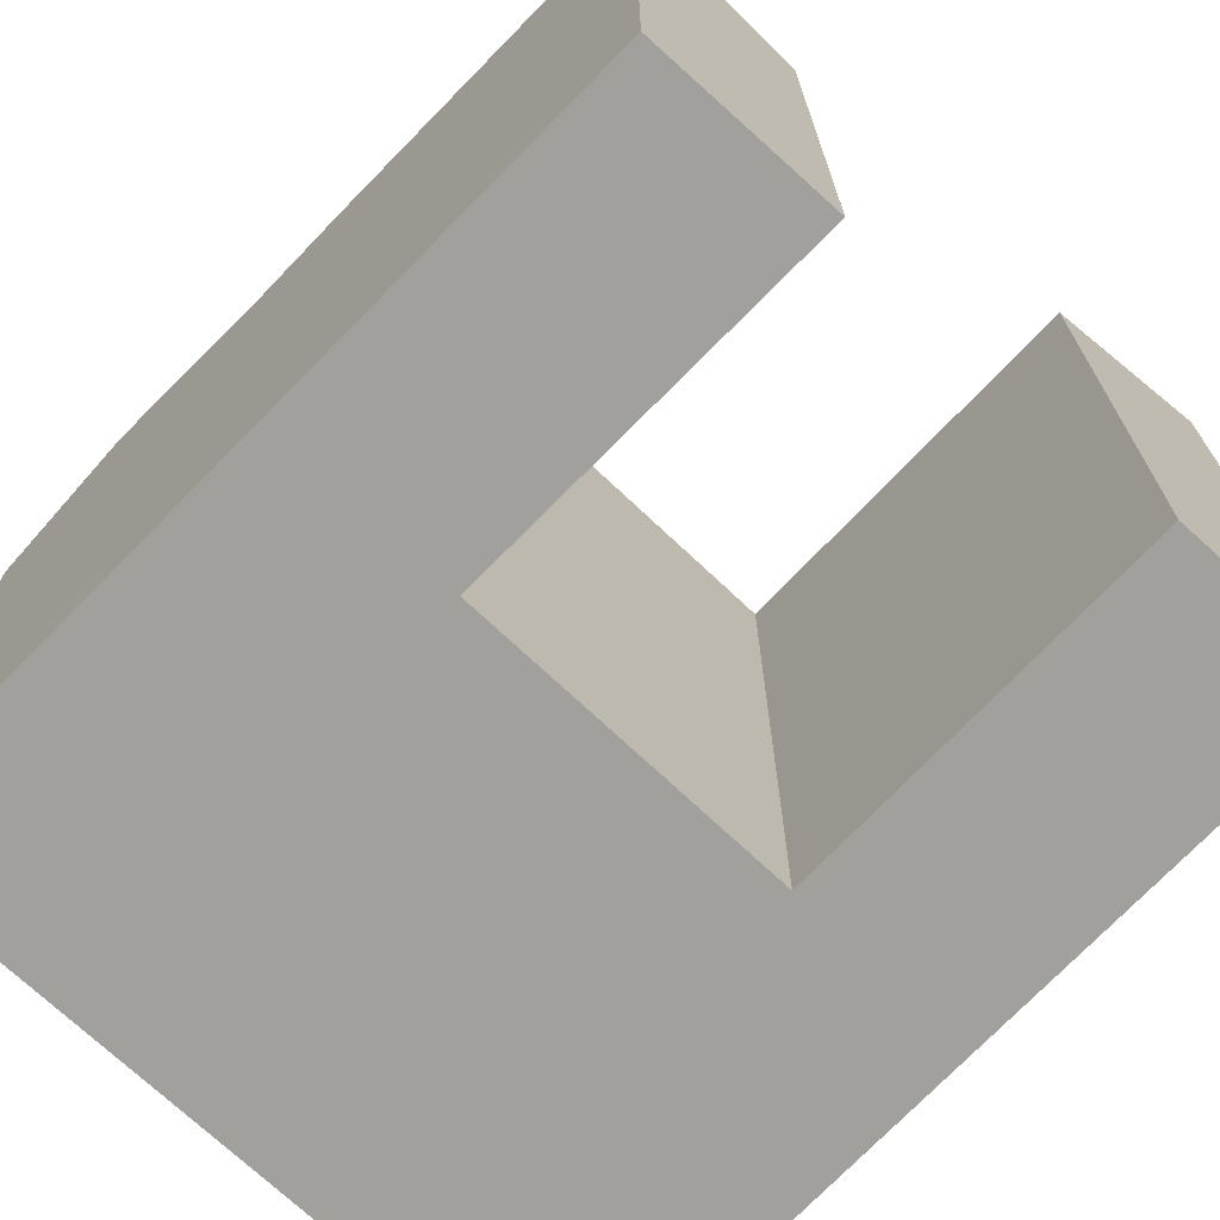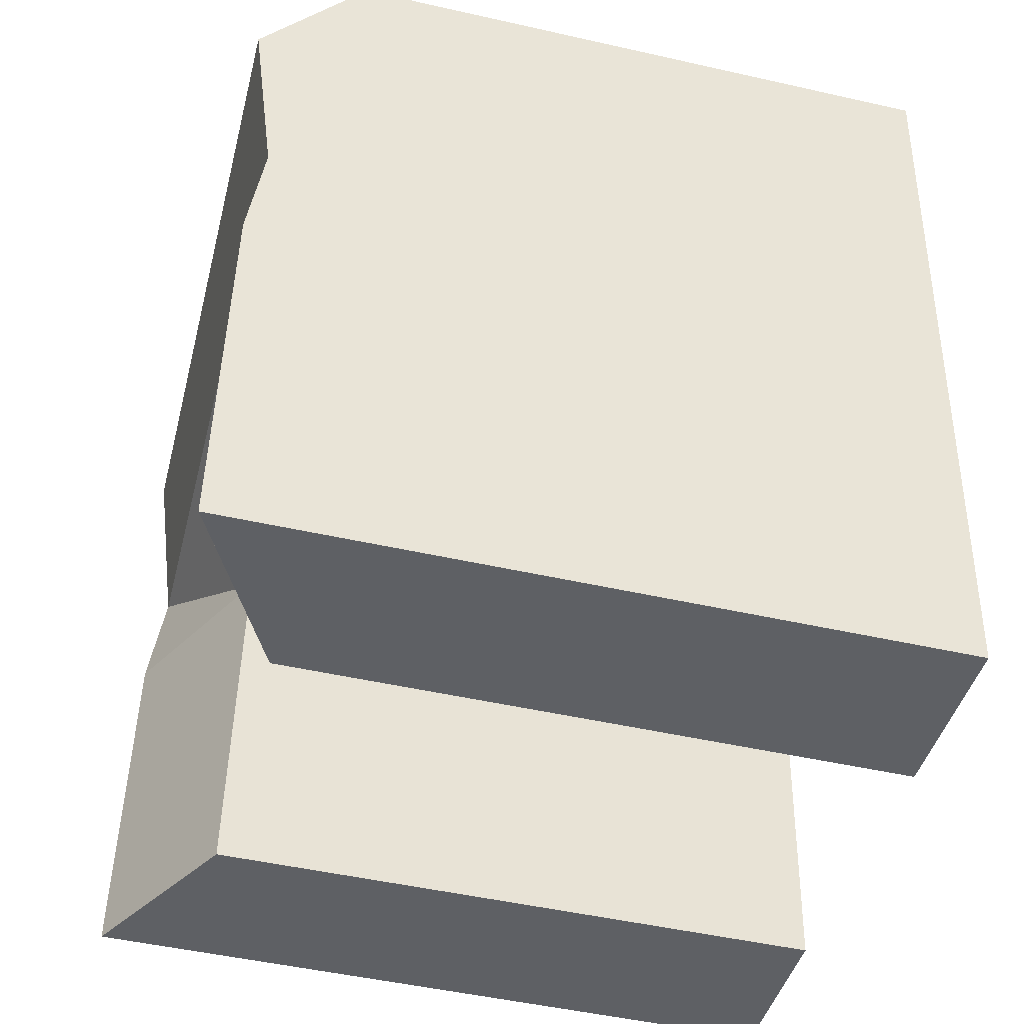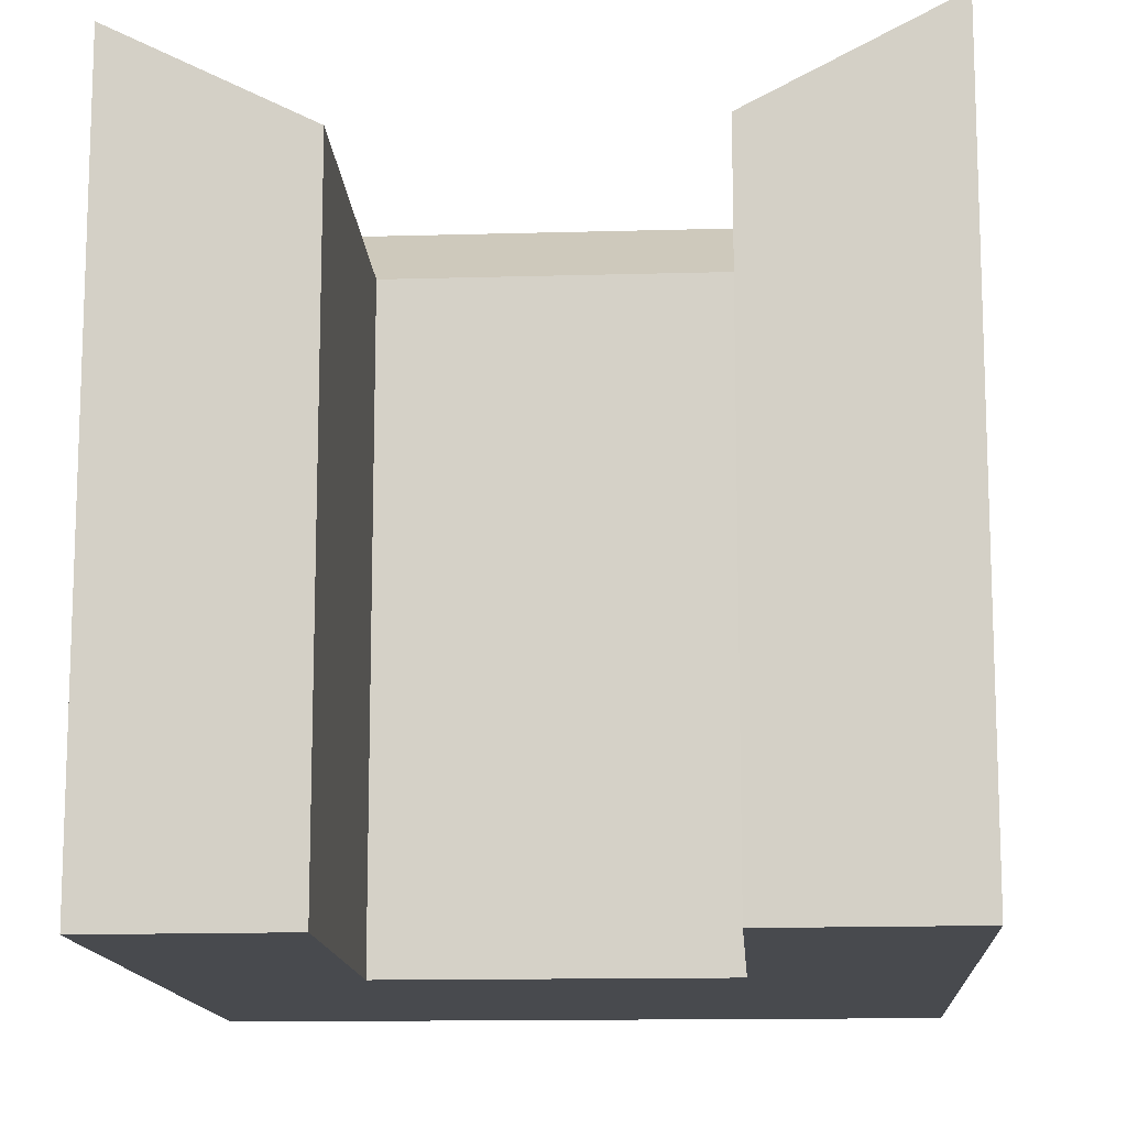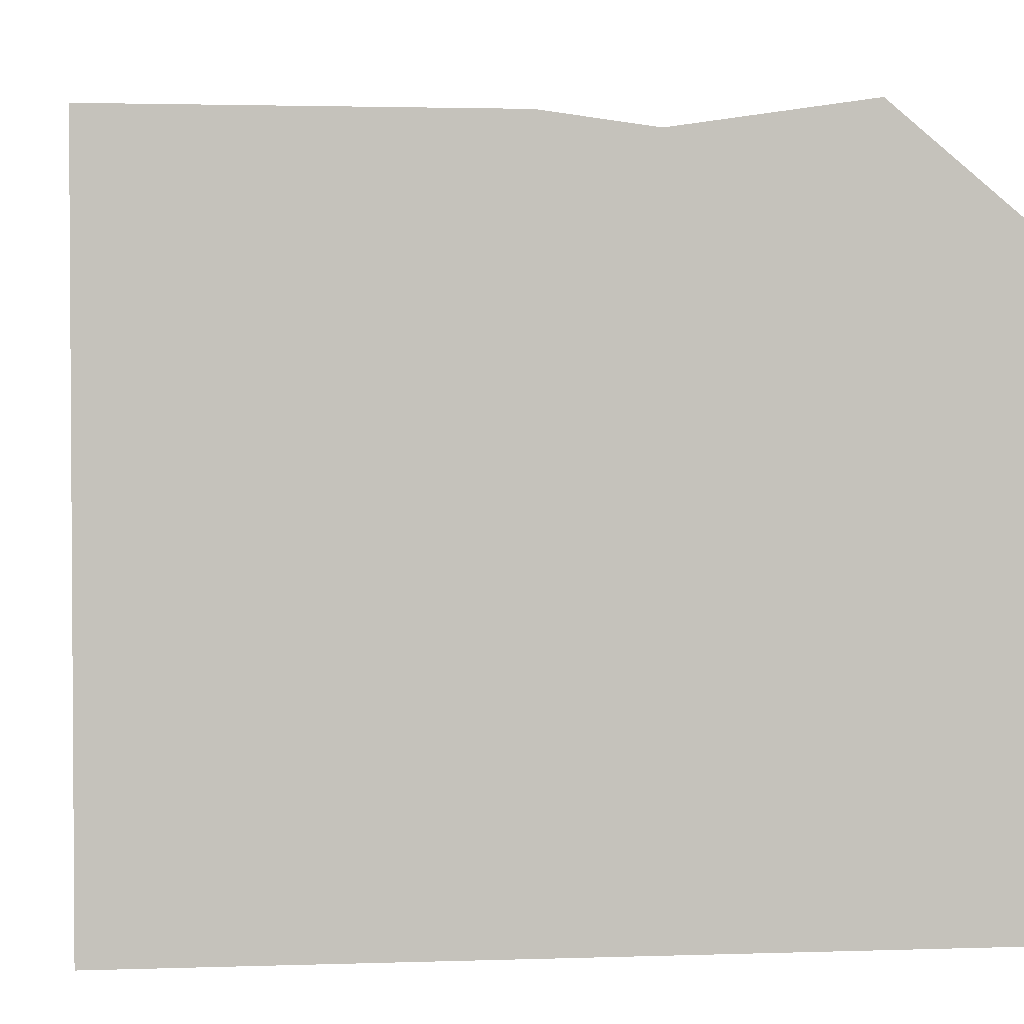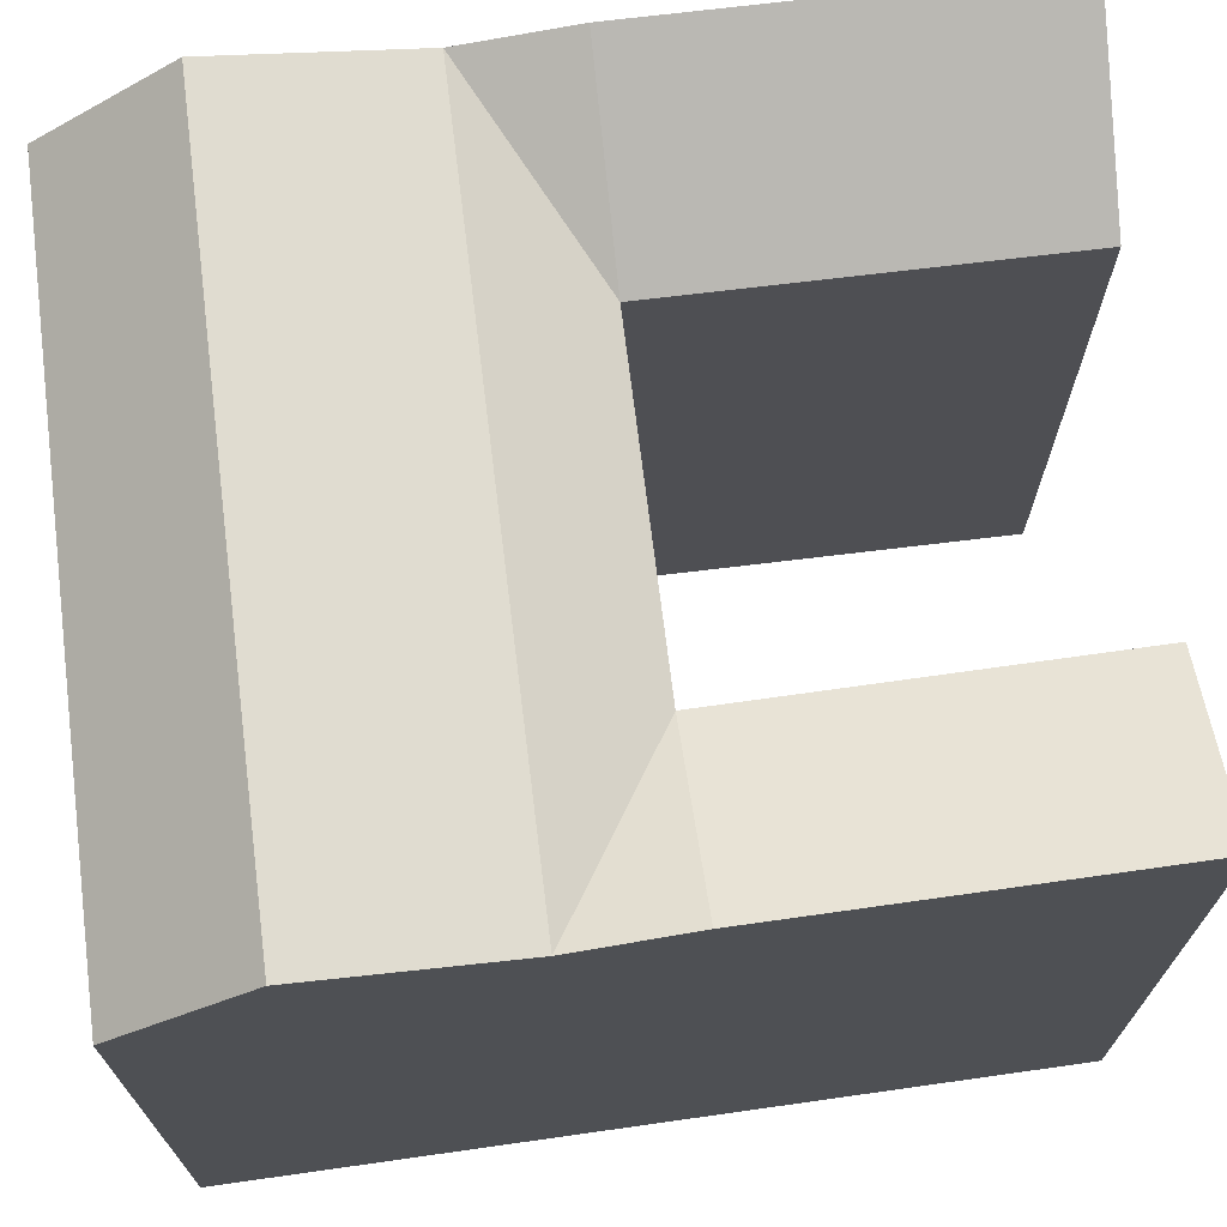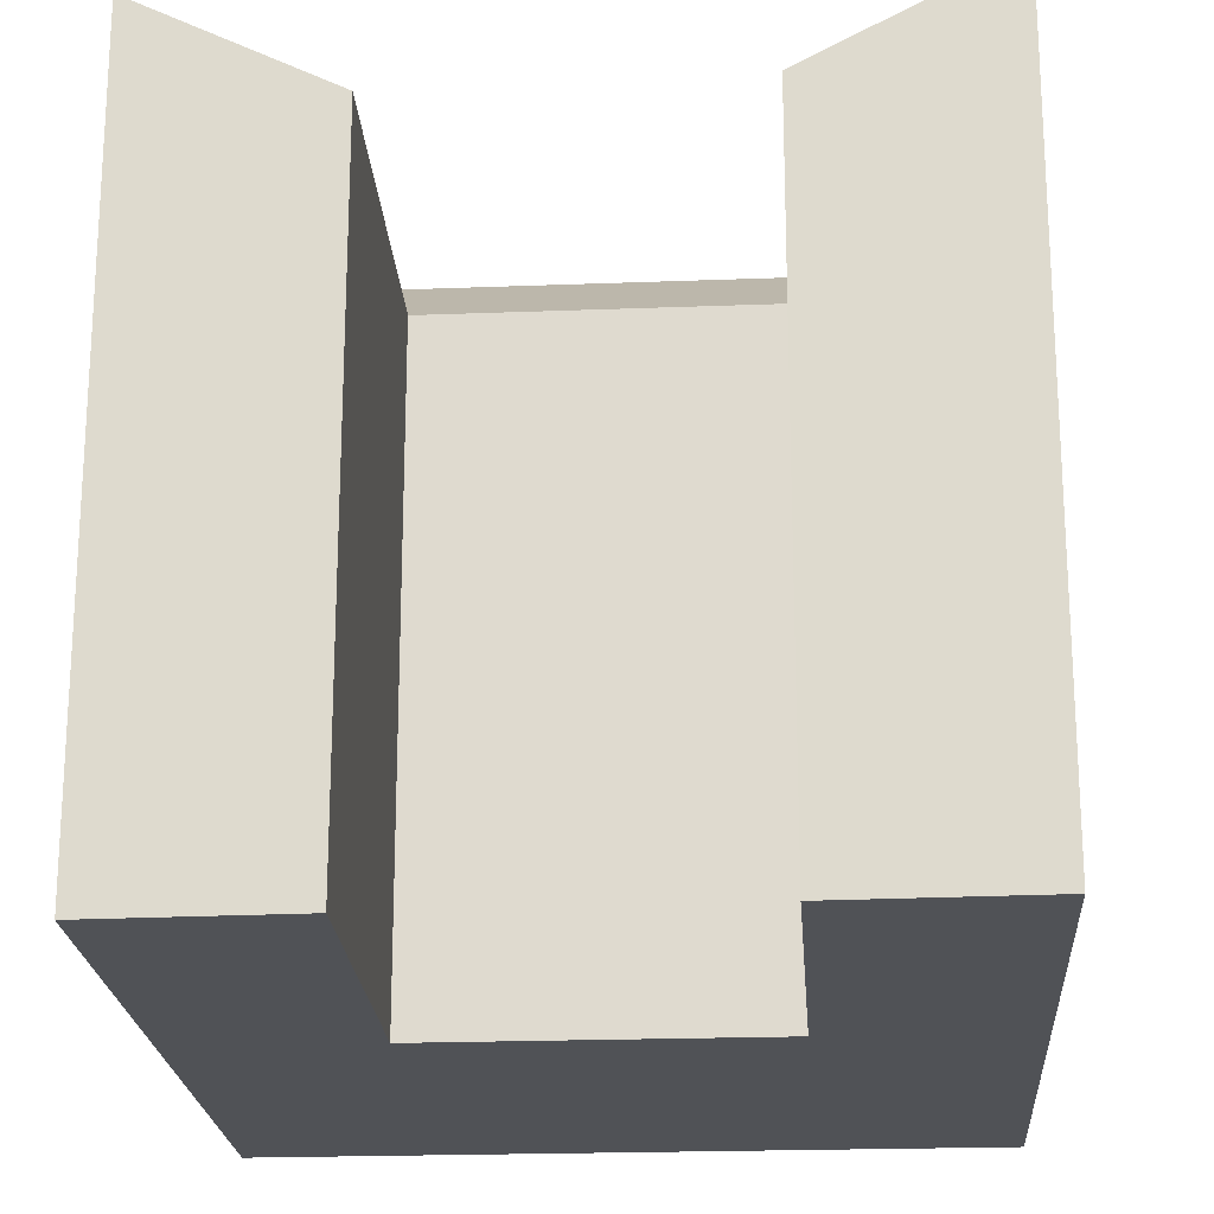
<metadata>
{"format":"obj","ext":"obj","renderer":"f3d","projection":"perspective","resolution":1024,"background":"white","views":[{"elev":-71.6,"azim":131.5,"up":"+Y"},{"elev":-49.1,"azim":-104.1,"up":"+Z"},{"elev":-13.2,"azim":178.7,"up":"+Y"},{"elev":2.3,"azim":-102.2,"up":"+Y"},{"elev":71.1,"azim":77.9,"up":"+Y"},{"elev":-21.0,"azim":178.9,"up":"+Y"}]}
</metadata>
<code>
v  15.8 -8.566e-17 1.399
v  21.71 1.306e-16 -2.133
v  21.43 -1.162e-16 1.897
v  5.668 -3.073e-17 0.5019
v  0 0 0
v  22.13 4.888e-16 -7.983
v  0.3647 2.464e-16 -4.024
v  0.8939 6.04e-16 -9.863
v  22.37 6.946e-16 -11.34
v  16.74 7.252e-16 -11.84
v  6.866 7.787e-16 -12.72
v  1.198 8.094e-16 -13.22
v  7.921 1.491e-15 -24.35
v  2.265 1.53e-15 -24.99
v  23.17 1.386e-15 -22.63
v  17.55 1.425e-15 -23.27
v  21.43 19.17 1.897
v  23.17 22.05 -22.63
v  22.13 21.61 -7.984
v  22.37 22.05 -11.34
v  21.72 22.48 -2.134
v  2.266 22.05 -24.99
v  0.0004078 19.17 -0.0006064
v  1.199 22.05 -13.22
v  0.8944 21.61 -9.864
v  0.3652 22.48 -4.025
v  15.8 19.17 1.398
v  5.668 19.17 0.5013
v  16.74 19.17 -11.84
v  17.55 19.17 -23.27
v  7.921 19.17 -24.36
v  6.866 19.17 -12.72
v  16.08 22.48 -2.632
v  6.033 22.48 -3.523
v  16.5 21.61 -8.483
v  6.562 21.61 -9.362
g defaultobject
f 1 2 3
f 2 1 4
f 2 4 5
f 2 5 6
f 6 5 7
f 6 7 8
f 6 8 9
f 9 8 10
f 10 8 11
f 11 8 12
f 11 12 13
f 13 12 14
f 10 15 9
f 15 10 16
f 2 17 3
f 17 2 6
f 17 6 9
f 17 9 15
f 17 15 18
f 17 18 19
f 19 18 20
f 21 17 19
f 12 22 14
f 22 12 8
f 22 8 7
f 22 7 5
f 22 5 23
f 22 23 24
f 24 23 25
f 25 23 26
f 27 3 17
f 3 27 28
f 3 28 23
f 3 23 5
f 3 5 4
f 3 4 1
f 29 16 10
f 16 29 30
f 30 15 16
f 15 30 18
f 22 13 14
f 13 22 31
f 13 32 11
f 32 13 31
f 32 10 11
f 10 32 29
f 33 17 21
f 17 33 34
f 17 34 26
f 17 26 23
f 17 23 27
f 27 23 28
f 35 21 19
f 21 35 36
f 21 36 25
f 21 25 34
f 34 25 26
f 21 34 33
f 32 19 29
f 19 32 35
f 35 32 25
f 35 25 36
f 29 18 30
f 18 29 20
f 32 22 24
f 22 32 31
f 19 20 29
f 25 32 24

</code>
